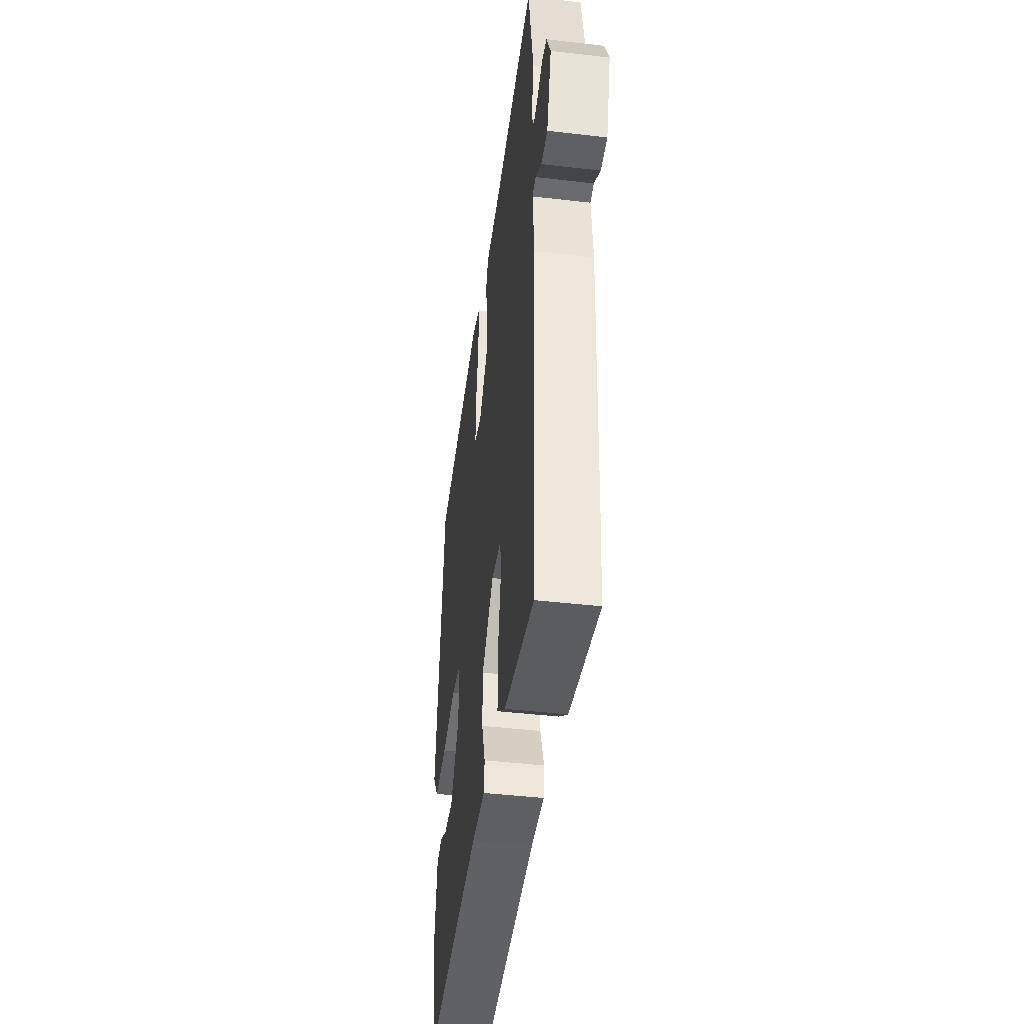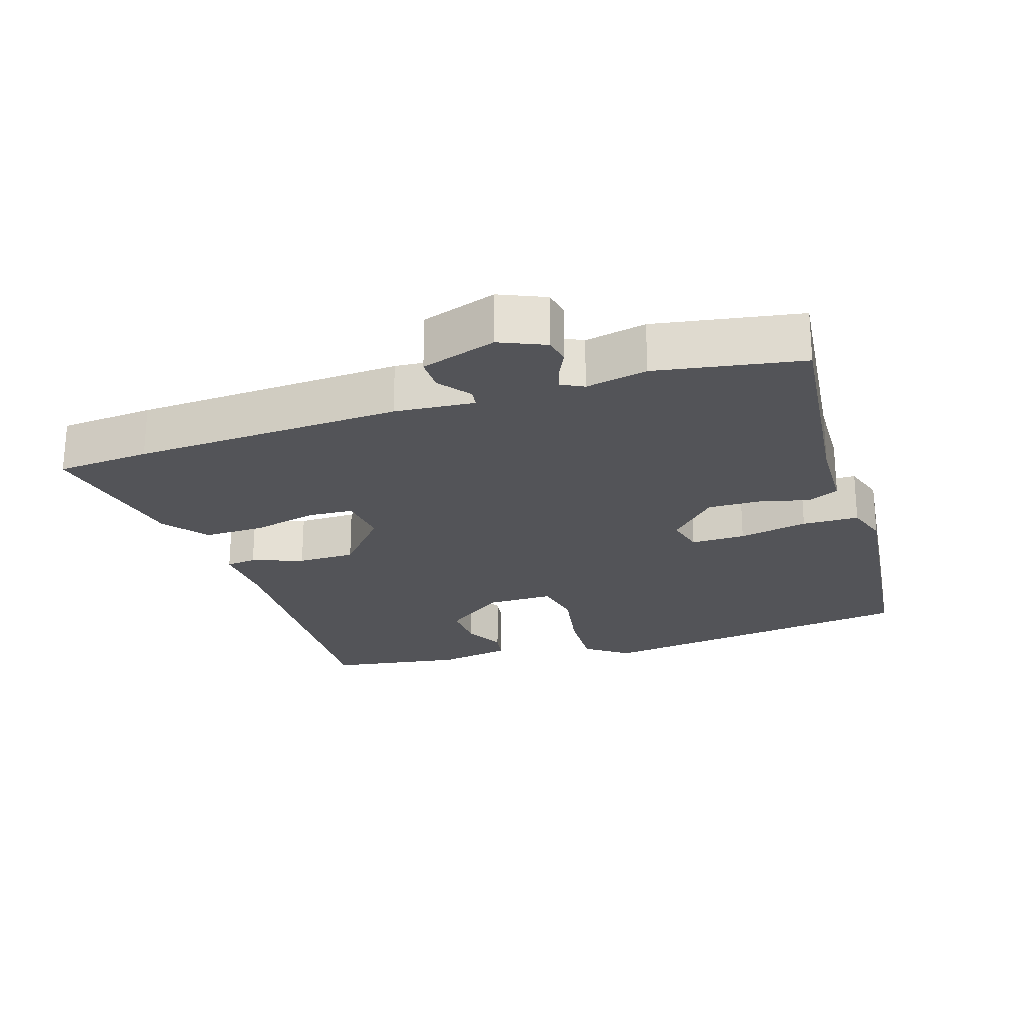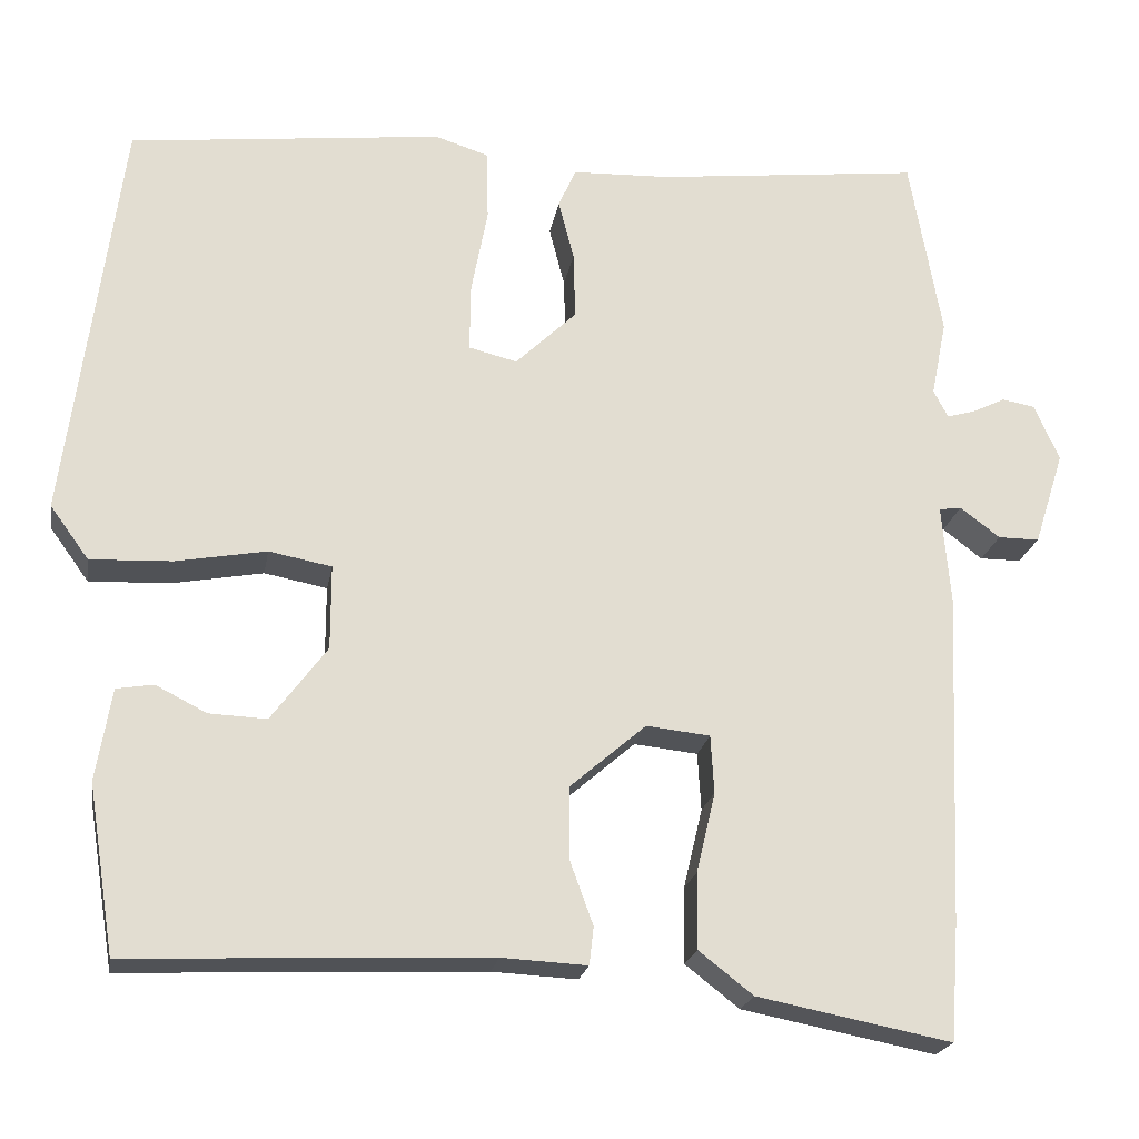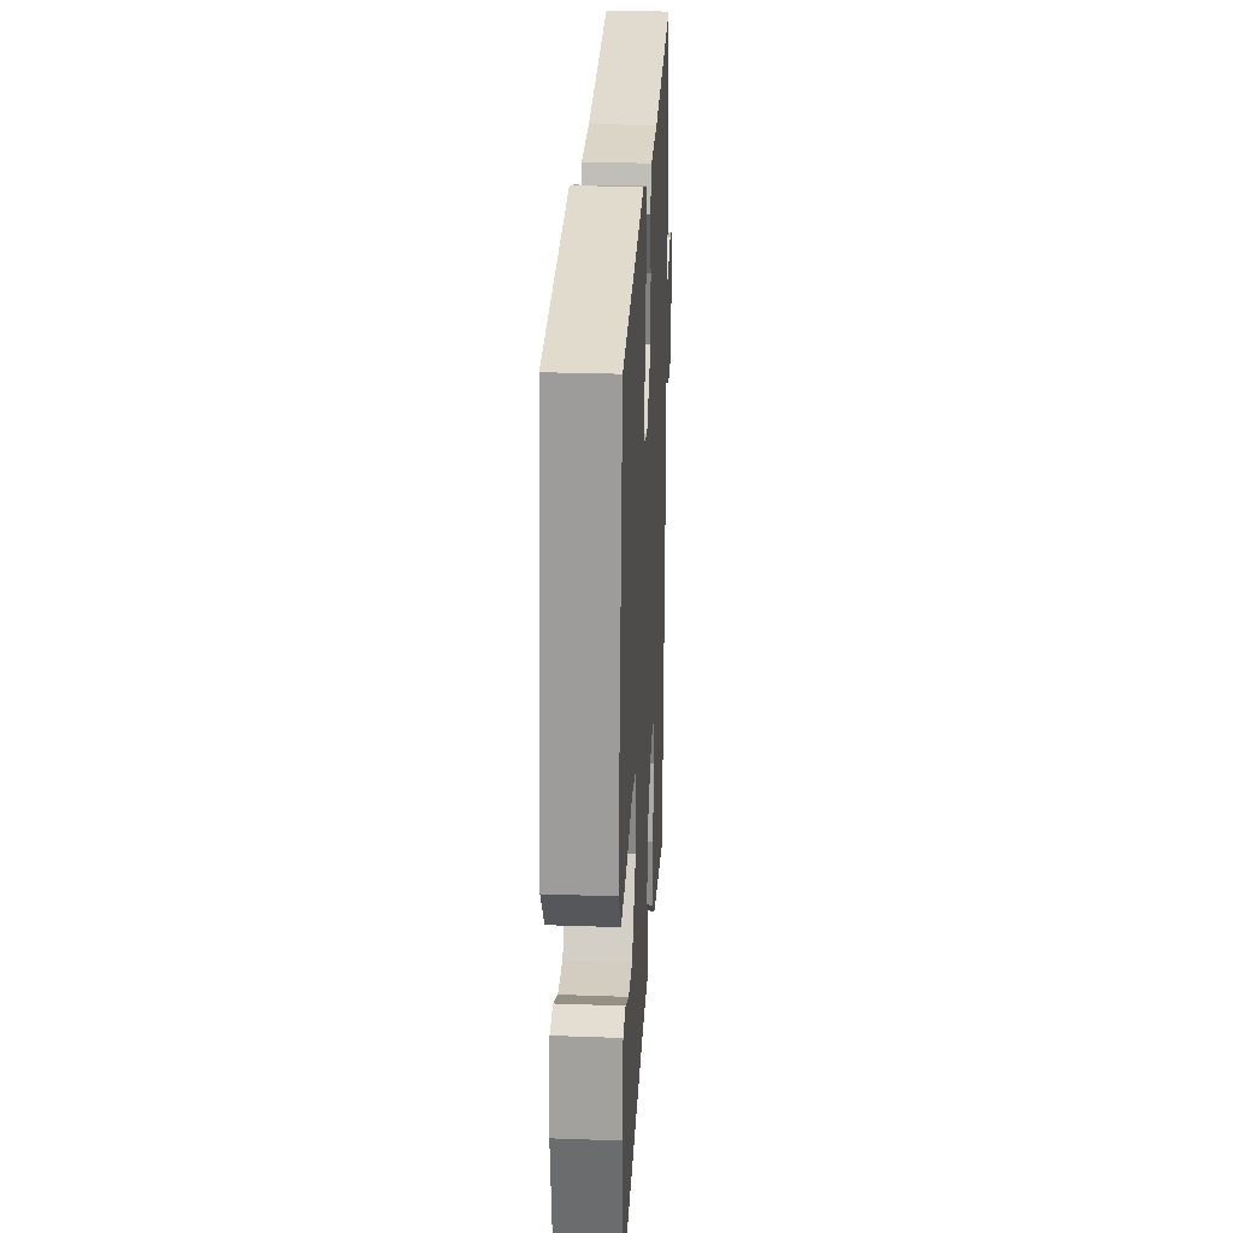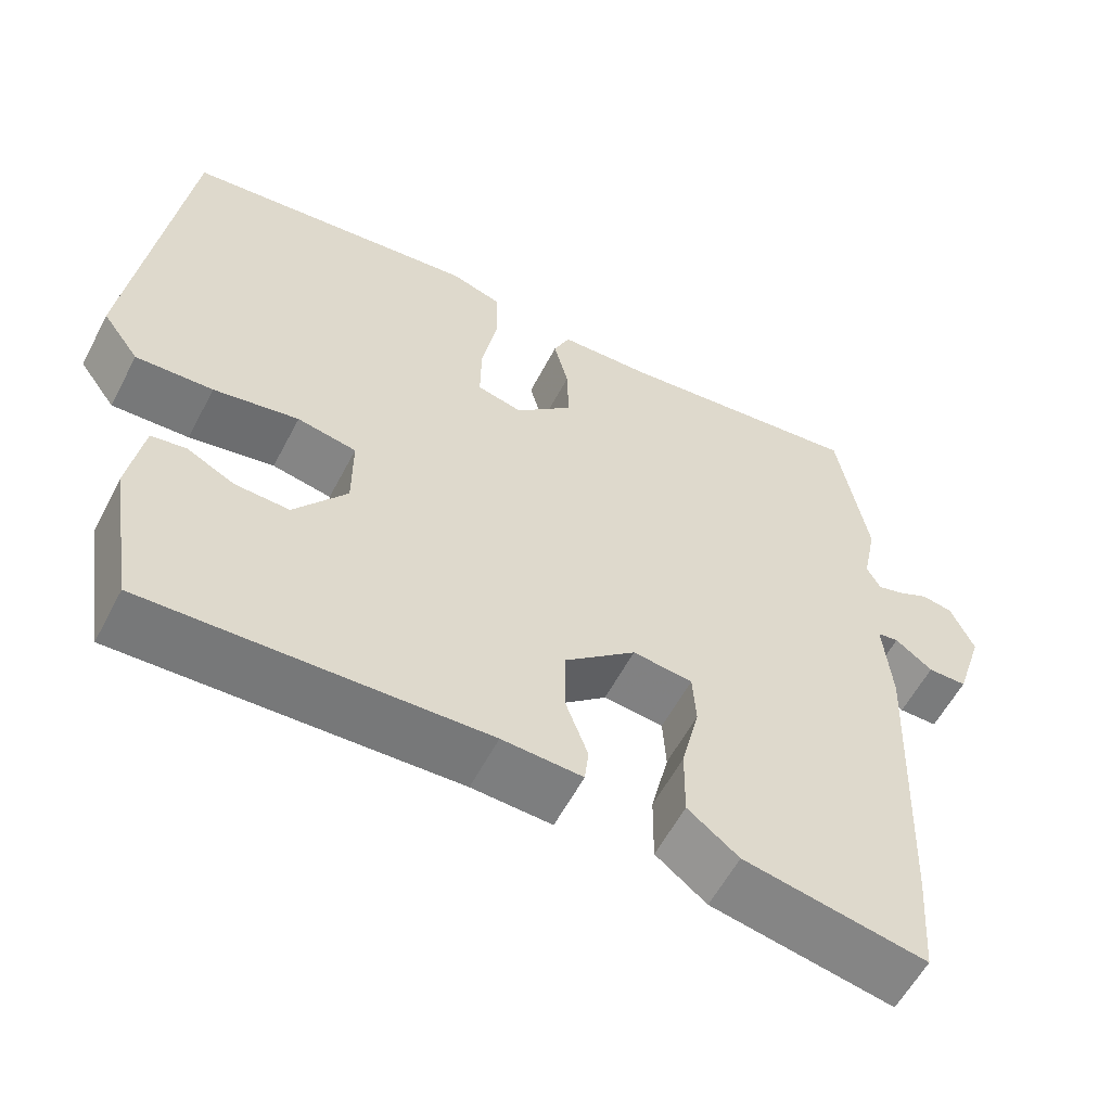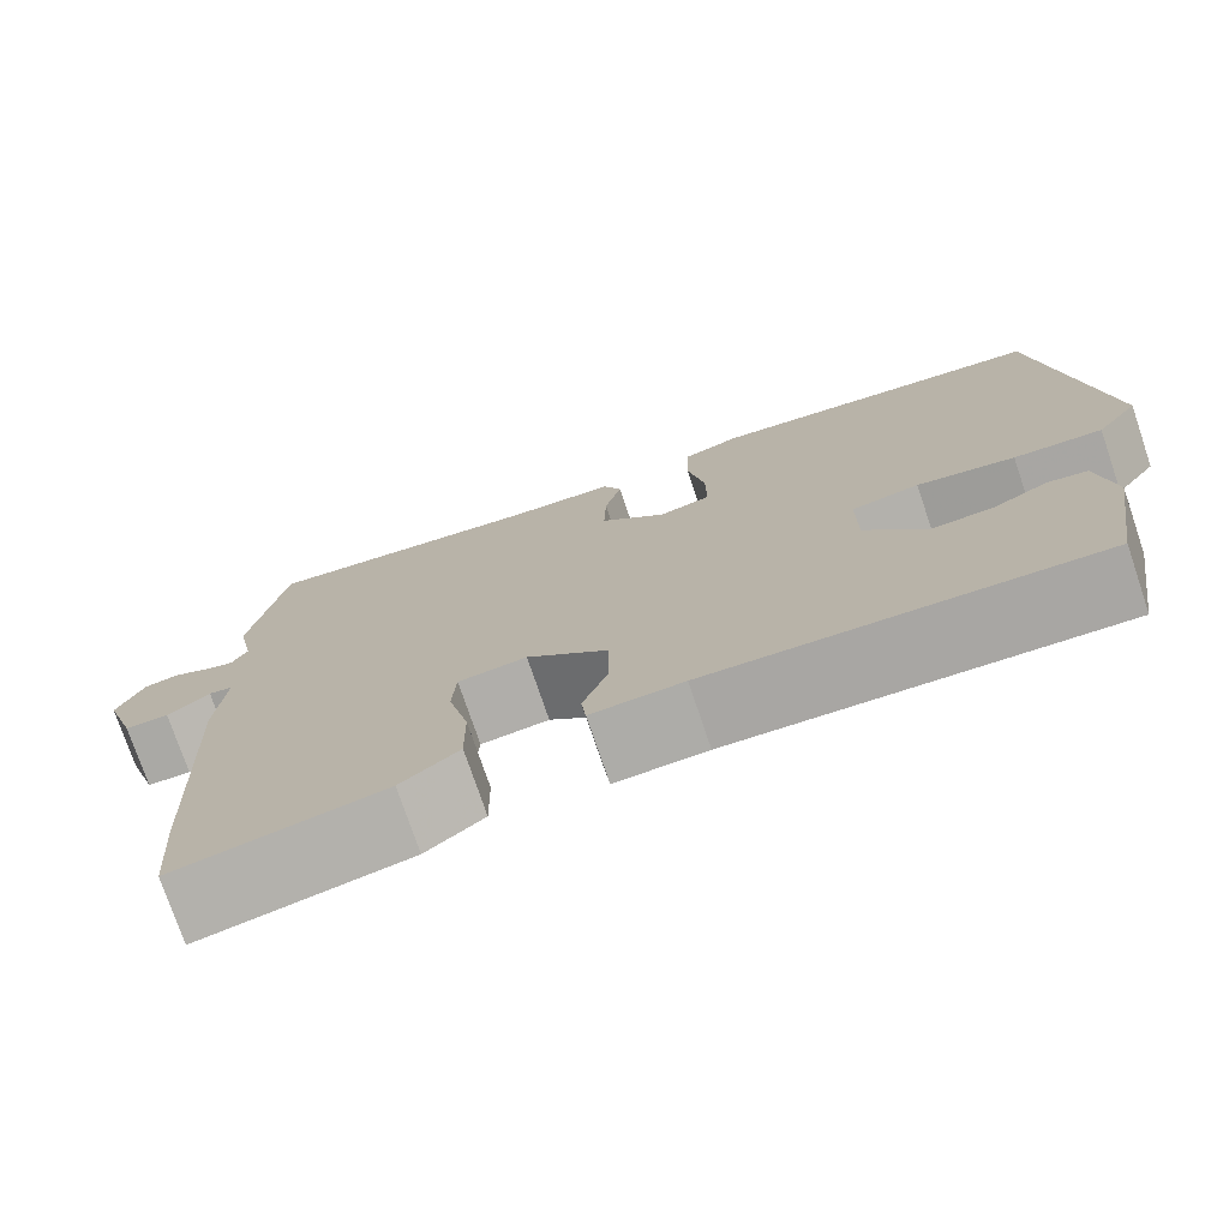
<metadata>
{"format":"obj","ext":"obj","renderer":"f3d","projection":"perspective","resolution":1024,"background":"white","views":[{"elev":-44.7,"azim":-97.7,"up":"+Z"},{"elev":-23.6,"azim":-72.0,"up":"+Y"},{"elev":-21.2,"azim":170.4,"up":"+Z"},{"elev":27.0,"azim":93.2,"up":"+Z"},{"elev":-58.3,"azim":152.5,"up":"+Z"},{"elev":-75.4,"azim":18.7,"up":"+Z"}]}
</metadata>
<code>
v -0.496 0.07 -0.558
v -0.506 0.07 -0.422
v -0.523 0.07 -0.034
v -0.513 0.07 0.081
v -0.539 0.07 0.085
v -0.585 0.07 0.05
v -0.633 0.07 0.05
v -0.668 0.07 0.159
v -0.639 0.07 0.225
v -0.601 0.07 0.232
v -0.562 0.07 0.213
v -0.53 0.07 0.204
v -0.513 0.07 0.236
v -0.531 0.07 0.325
v -0.494 0.07 0.536
v -0.185 0.07 0.501
v -0.072 0.07 0.497
v -0.052 0.07 0.451
v -0.07 0.07 0.381
v -0.072 0.07 0.303
v -0.001 0.07 0.235
v 0.055 0.07 0.249
v 0.054 0.07 0.328
v 0.035 0.07 0.428
v 0.037 0.07 0.51
v 0.099 0.07 0.53
v 0.463 0.07 0.489
v 0.526 0.07 0.014
v 0.481 0.07 -0.048
v 0.386 0.07 -0.044
v 0.281 0.07 -0.025
v 0.208 0.07 -0.039
v 0.208 0.07 -0.137
v 0.273 0.07 -0.224
v 0.34 0.07 -0.221
v 0.399 0.07 -0.191
v 0.442 0.07 -0.198
v 0.46 0.07 -0.305
v 0.429 0.07 -0.499
v 0.012 0.07 -0.482
v -0.087 0.07 -0.487
v -0.092 0.07 -0.443
v -0.065 0.07 -0.369
v -0.065 0.07 -0.285
v -0.153 0.07 -0.209
v -0.227 0.07 -0.217
v -0.231 0.07 -0.284
v -0.209 0.07 -0.377
v -0.208 0.07 -0.465
v -0.271 0.07 -0.514
v -0.496 0 -0.558
v -0.506 0 -0.422
v -0.523 0 -0.034
v -0.513 0 0.081
v -0.539 0 0.085
v -0.585 0 0.05
v -0.633 0 0.05
v -0.668 0 0.159
v -0.639 0 0.225
v -0.601 0 0.232
v -0.562 0 0.213
v -0.53 0 0.204
v -0.513 0 0.236
v -0.531 0 0.325
v -0.494 0 0.536
v -0.185 0 0.501
v -0.072 0 0.497
v -0.052 0 0.451
v -0.07 0 0.381
v -0.072 0 0.303
v -0.001 0 0.235
v 0.055 0 0.249
v 0.054 0 0.328
v 0.035 0 0.428
v 0.037 0 0.51
v 0.099 0 0.53
v 0.463 0 0.489
v 0.526 0 0.014
v 0.481 0 -0.048
v 0.386 0 -0.044
v 0.281 0 -0.025
v 0.208 0 -0.039
v 0.208 0 -0.137
v 0.273 0 -0.224
v 0.34 0 -0.221
v 0.399 0 -0.191
v 0.442 0 -0.198
v 0.46 0 -0.305
v 0.429 0 -0.499
v 0.012 0 -0.482
v -0.087 0 -0.487
v -0.092 0 -0.443
v -0.065 0 -0.369
v -0.065 0 -0.285
v -0.153 0 -0.209
v -0.227 0 -0.217
v -0.231 0 -0.284
v -0.209 0 -0.377
v -0.208 0 -0.465
v -0.271 0 -0.514
f 2 3 4
f 1 2 4
f 50 1 4
f 49 50 4
f 48 49 4
f 47 48 4
f 46 47 4
f 45 46 4
f 40 41 42 43
f 40 43 44
f 38 39 40
f 37 38 40
f 36 37 40
f 35 36 40
f 34 35 40 44
f 33 34 44 45
f 29 30 31
f 28 29 31
f 27 28 31
f 26 27 31
f 25 26 31
f 24 25 31
f 23 24 31
f 22 23 31 32
f 33 45 4
f 32 33 4
f 22 32 4
f 21 22 4
f 16 17 18 19
f 16 19 20
f 15 16 20
f 14 15 20
f 13 14 20
f 9 10 11
f 8 9 11
f 7 8 11
f 6 7 11
f 5 6 11
f 5 11 12
f 13 20 21
f 12 13 21
f 5 12 21
f 4 5 21
f 54 53 52
f 54 52 51
f 54 51 100
f 54 100 99
f 54 99 98
f 54 98 97
f 54 97 96
f 54 96 95
f 93 92 91 90
f 94 93 90
f 90 89 88
f 90 88 87
f 90 87 86
f 90 86 85
f 94 90 85 84
f 95 94 84 83
f 81 80 79
f 81 79 78
f 81 78 77
f 81 77 76
f 81 76 75
f 81 75 74
f 81 74 73
f 82 81 73 72
f 54 95 83
f 54 83 82
f 54 82 72
f 54 72 71
f 69 68 67 66
f 70 69 66
f 70 66 65
f 70 65 64
f 70 64 63
f 61 60 59
f 61 59 58
f 61 58 57
f 61 57 56
f 61 56 55
f 62 61 55
f 71 70 63
f 71 63 62
f 71 62 55
f 71 55 54
f 1 51 52 2
f 2 52 53 3
f 3 53 54 4
f 4 54 55 5
f 5 55 56 6
f 6 56 57 7
f 7 57 58 8
f 8 58 59 9
f 9 59 60 10
f 10 60 61 11
f 11 61 62 12
f 12 62 63 13
f 13 63 64 14
f 14 64 65 15
f 15 65 66 16
f 16 66 67 17
f 17 67 68 18
f 18 68 69 19
f 19 69 70 20
f 20 70 71 21
f 21 71 72 22
f 22 72 73 23
f 23 73 74 24
f 24 74 75 25
f 25 75 76 26
f 26 76 77 27
f 27 77 78 28
f 28 78 79 29
f 29 79 80 30
f 30 80 81 31
f 31 81 82 32
f 32 82 83 33
f 33 83 84 34
f 34 84 85 35
f 35 85 86 36
f 36 86 87 37
f 37 87 88 38
f 38 88 89 39
f 39 89 90 40
f 40 90 91 41
f 41 91 92 42
f 42 92 93 43
f 43 93 94 44
f 44 94 95 45
f 45 95 96 46
f 46 96 97 47
f 47 97 98 48
f 48 98 99 49
f 49 99 100 50
f 50 100 51 1

</code>
